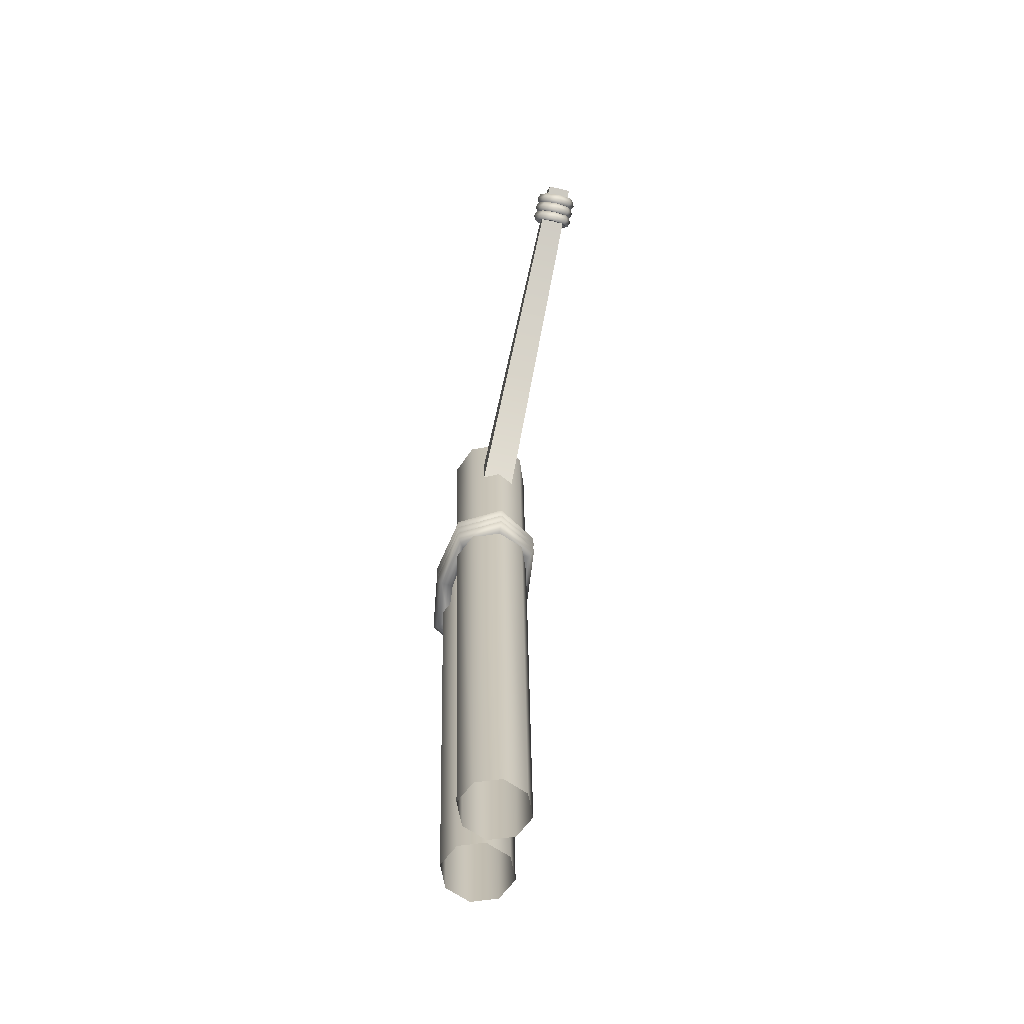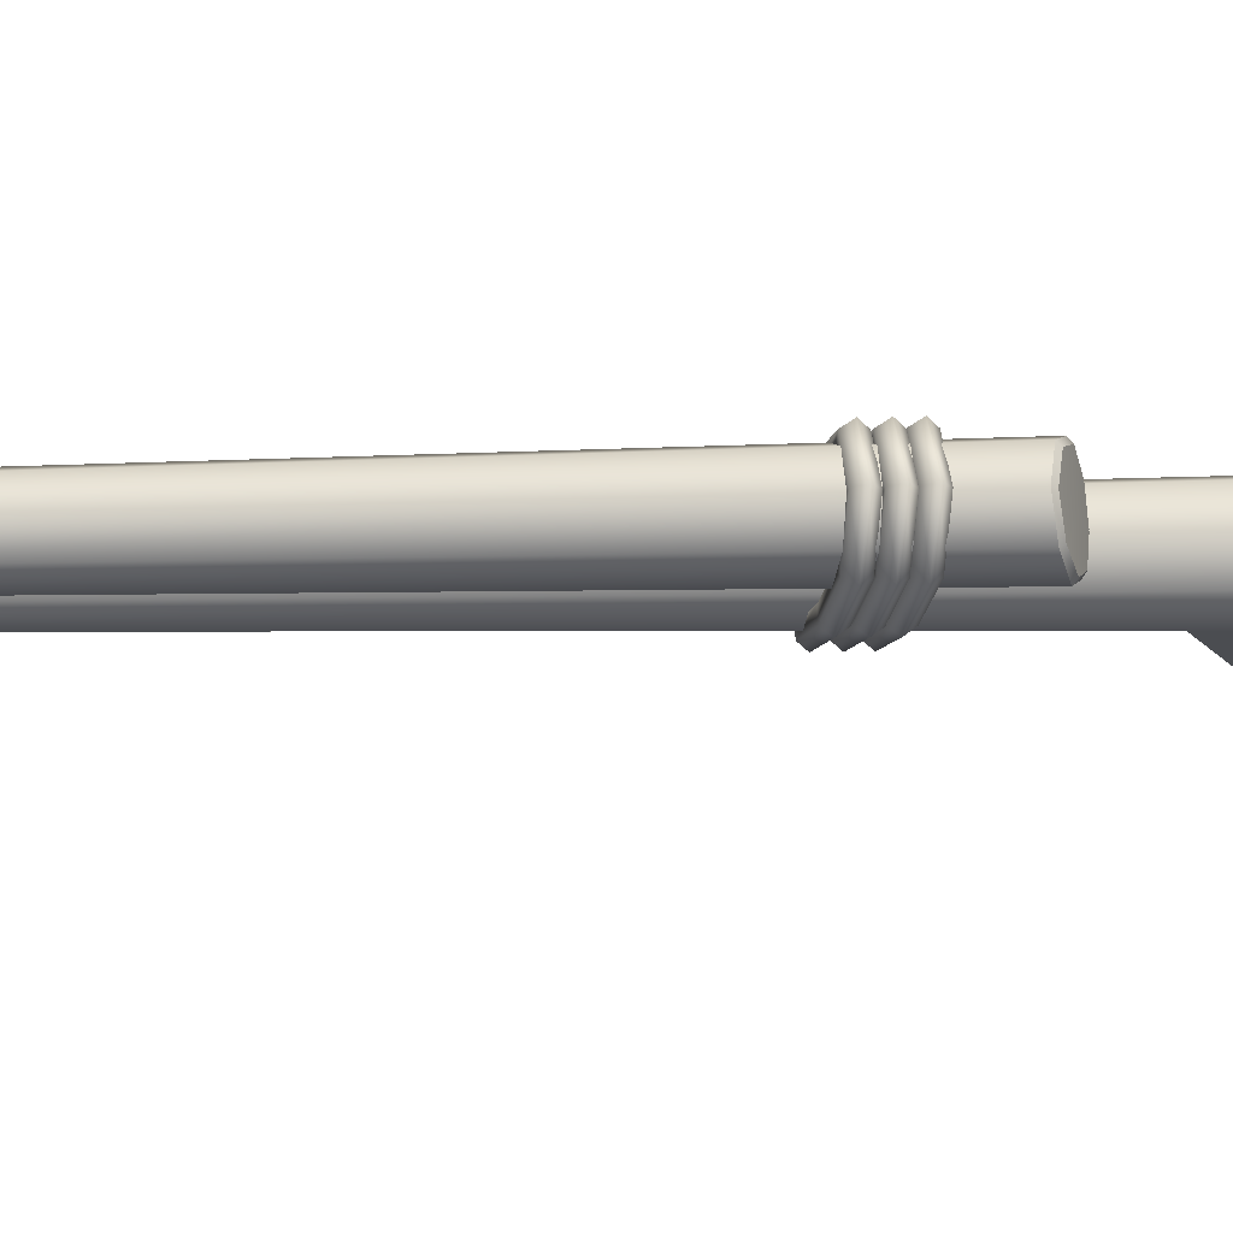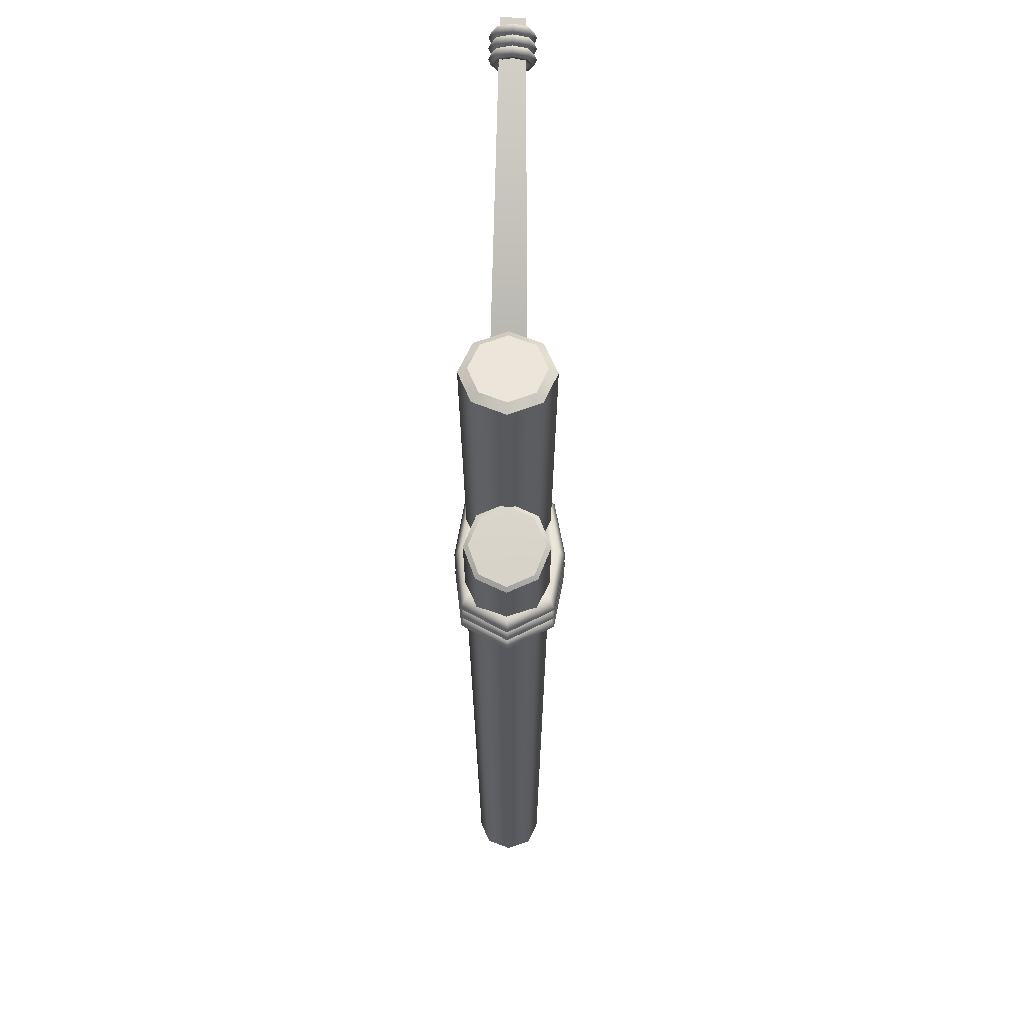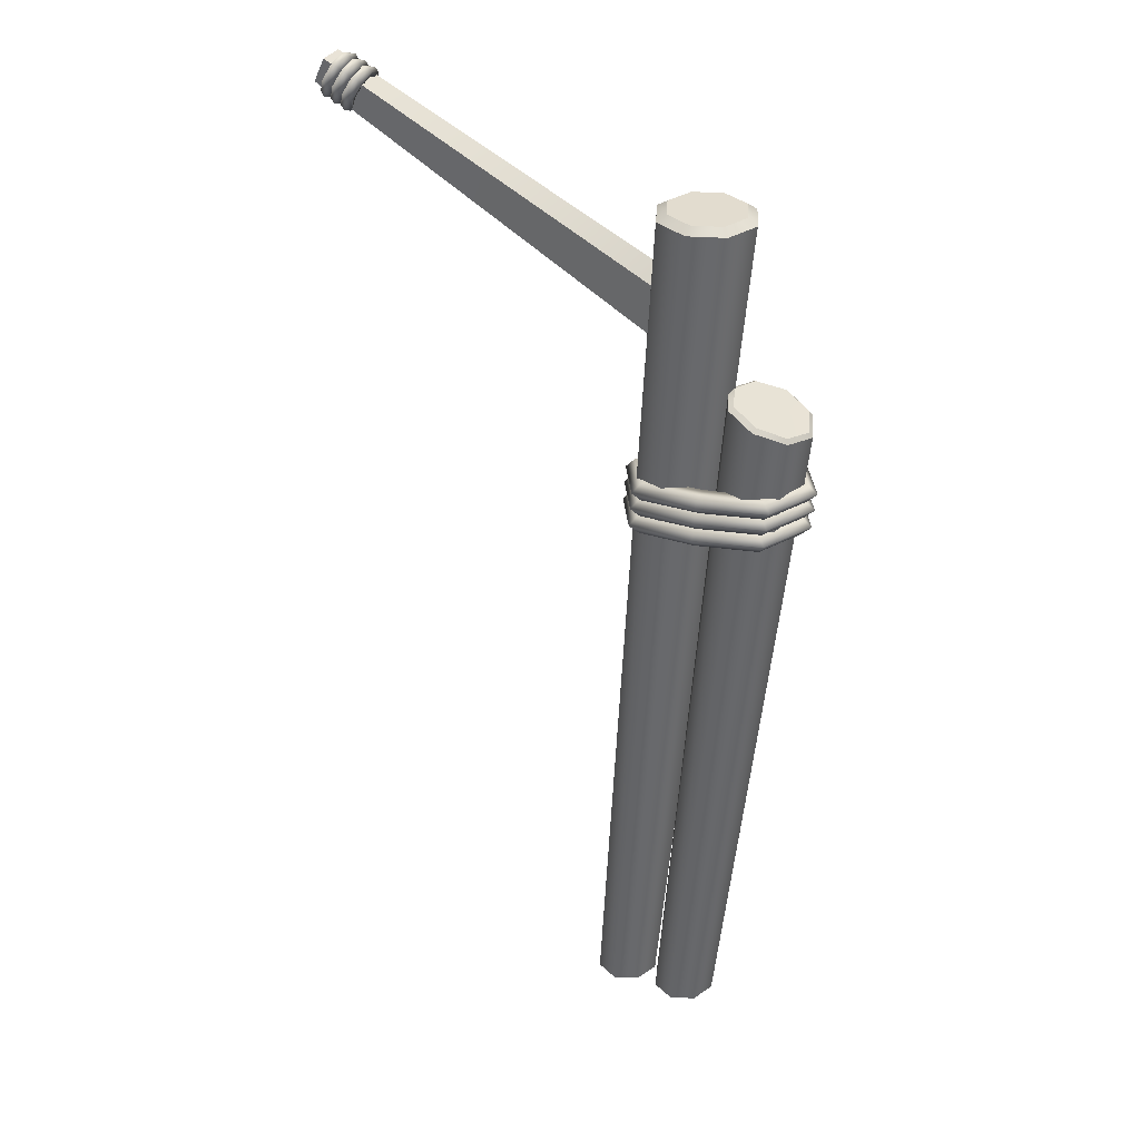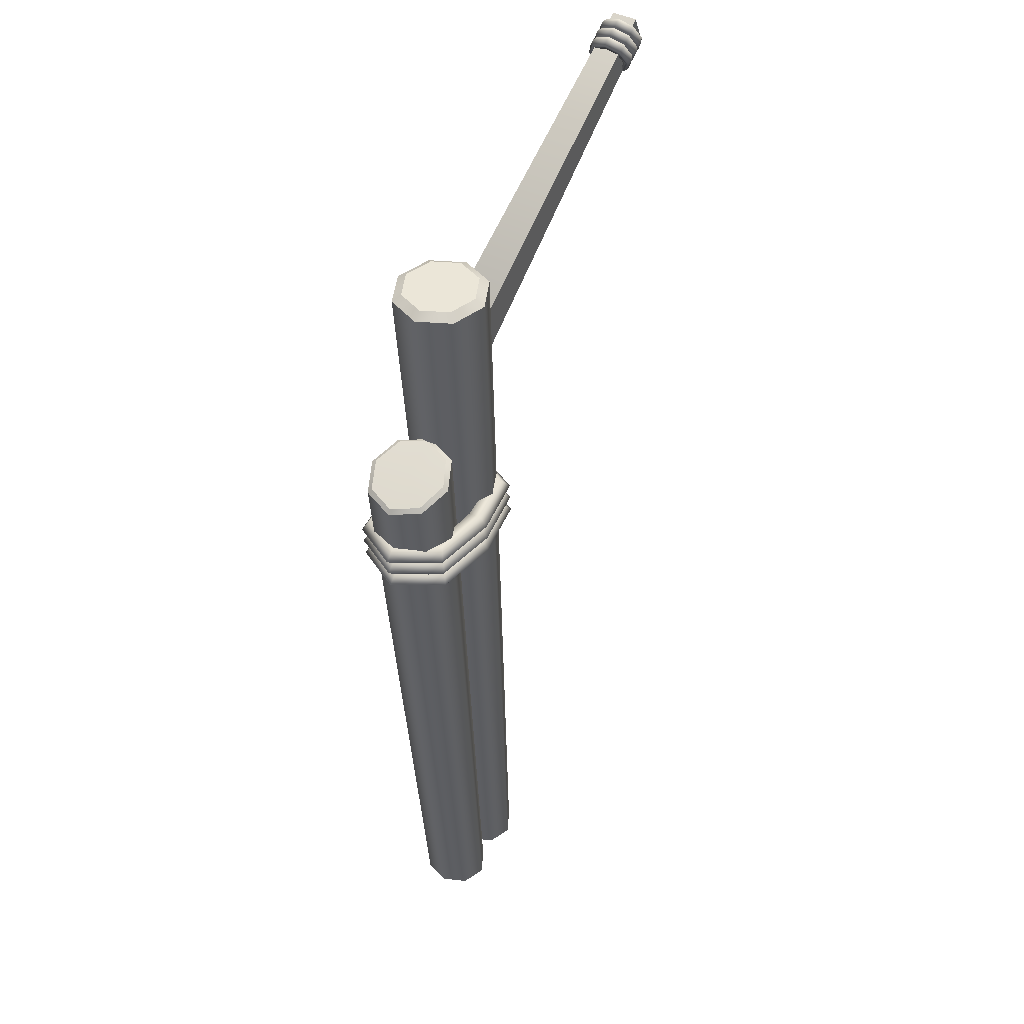
<metadata>
{"format":"obj","ext":"obj","renderer":"f3d","projection":"perspective","resolution":1024,"background":"white","views":[{"elev":-66.5,"azim":-103.3,"up":"+Y"},{"elev":-16.0,"azim":88.8,"up":"+Z"},{"elev":55.5,"azim":90.8,"up":"+Y"},{"elev":34.6,"azim":26.9,"up":"+Y"},{"elev":46.4,"azim":118.3,"up":"+Y"}]}
</metadata>
<code>
g default
v -0.5561 -4.333 -0.9796
v -0.1785 -4.333 0
v -0.5561 -4.333 0.9796
v -1.468 -4.333 1.385
v -2.379 -4.333 0.9796
v -2.757 -4.333 0
v -2.379 -4.333 -0.9796
v -1.468 -4.333 -1.385
v 0.9167 32.02 0
v 2.233 31.77 -1.274
v 1.984 32.02 -1.02
v 2.784 31.77 0
v 2.426 32.02 0
v 2.233 31.77 1.274
v 1.984 32.02 1.02
v 0.9018 31.77 1.801
v 0.9167 32.02 1.443
v -0.4295 31.77 1.274
v -0.1505 32.02 1.02
v -0.9809 31.77 0
v -0.5926 32.02 0
v -0.4295 31.77 -1.274
v -0.1505 32.02 -1.02
v 0.9018 31.77 -1.801
v 0.9167 32.02 -1.443
v 2.129 -4.333 -0.9796
v 2.507 -4.333 0
v 2.129 -4.333 0.9796
v 1.217 -4.333 1.385
v 0.3056 -4.333 0.9796
v -0.07207 -4.333 0
v 0.3056 -4.333 -0.9796
v 1.217 -4.333 -1.385
v 3.665 24.88 0
v 4.816 24.32 -1.178
v 4.724 24.49 -1.051
v 5.296 24.12 0
v 5.161 24.3 0
v 4.816 24.32 1.178
v 4.724 24.49 1.051
v 3.651 24.73 1.665
v 3.666 24.88 1.475
v 2.479 25.1 1.177
v 2.636 25.22 1.014
v 1.993 25.26 0
v 2.229 25.36 0
v 2.479 25.1 -1.177
v 2.636 25.22 -1.014
v 3.651 24.73 -1.665
v 3.666 24.88 -1.475
v -0.3055 28.81 -0.6891
v -0.3055 28.81 0.7334
v -0.761 27.06 -0.6891
v -0.761 27.06 0.7334
v -13.95 34.93 -0.4779
v -13.95 34.93 0.5221
v -14.4 33.99 0.5221
v -14.4 33.99 -0.4779
v 3.622 21.23 1.247
v 4.407 21.33 -0.02534
v 3.622 21.23 -1.298
v 1.729 21 -1.493
v -0.161 20.76 -1.298
v -0.9428 20.67 -0.02534
v -0.161 20.76 1.247
v 1.729 21 1.349
v 4.164 21.3 1.611
v 5.174 21.42 -0.02534
v 4.164 21.3 -1.662
v 1.729 21 -2.008
v -0.7004 20.7 -1.662
v -1.705 20.57 -0.02534
v -0.7004 20.7 1.611
v 1.729 21 1.863
v 4.448 20.98 1.793
v 5.57 21.12 -0.02534
v 4.448 20.98 -1.844
v 1.746 20.65 -2.265
v -0.9492 20.31 -1.844
v -2.064 20.18 -0.02534
v -0.9492 20.31 1.793
v 1.746 20.65 2.12
v 4.192 20.6 1.611
v 5.199 20.72 -0.02534
v 4.192 20.6 -1.662
v 1.763 20.3 -2.008
v -0.6597 20 -1.662
v -1.662 19.87 -0.02534
v -0.6597 20 1.611
v 1.763 20.3 1.863
v 3.651 20.53 1.247
v 4.435 20.63 -0.02534
v 3.651 20.53 -1.298
v 1.763 20.3 -1.493
v -0.1217 20.07 -1.298
v -0.9015 19.97 -0.02534
v -0.1217 20.07 1.247
v 1.763 20.3 1.349
v 3.68 21.92 1.247
v 4.467 22.02 -0.02534
v 3.68 21.92 -1.298
v 1.782 21.69 -1.493
v -0.1132 21.46 -1.298
v -0.8971 21.36 -0.02534
v -0.1132 21.46 1.247
v 1.782 21.69 1.349
v 4.223 21.99 1.611
v 5.236 22.11 -0.02534
v 4.223 21.99 -1.662
v 1.782 21.69 -2.008
v -0.654 21.39 -1.662
v -1.661 21.26 -0.02534
v -0.654 21.39 1.611
v 1.782 21.69 1.863
v 4.508 21.67 1.793
v 5.633 21.81 -0.02534
v 4.508 21.67 -1.844
v 1.799 21.34 -2.265
v -0.9034 21.01 -1.844
v -2.021 20.87 -0.02534
v -0.9034 21.01 1.793
v 1.799 21.34 2.12
v 4.251 21.29 1.611
v 5.261 21.42 -0.02534
v 4.251 21.29 -1.662
v 1.816 20.99 -2.008
v -0.6131 20.69 -1.662
v -1.618 20.57 -0.02534
v -0.6131 20.69 1.611
v 1.816 20.99 1.863
v 3.71 21.23 1.247
v 4.495 21.32 -0.02534
v 3.71 21.23 -1.298
v 1.816 20.99 -1.493
v -0.07371 20.76 -1.298
v -0.8556 20.66 -0.02534
v -0.07371 20.76 1.247
v 1.816 20.99 1.349
v 3.559 20.48 1.247
v 4.342 20.57 -0.02534
v 3.559 20.48 -1.298
v 1.671 20.24 -1.493
v -0.2129 20.01 -1.298
v -0.9925 19.91 -0.02534
v -0.2129 20.01 1.247
v 1.671 20.24 1.349
v 4.099 20.54 1.611
v 5.107 20.67 -0.02534
v 4.099 20.54 -1.662
v 1.671 20.24 -2.008
v -0.7507 19.94 -1.662
v -1.752 19.82 -0.02534
v -0.7507 19.94 1.611
v 1.671 20.24 1.863
v 4.383 20.23 1.793
v 5.501 20.37 -0.02534
v 4.383 20.23 -1.844
v 1.689 19.89 -2.265
v -0.9989 19.56 -1.844
v -2.11 19.42 -0.02534
v -0.9989 19.56 1.793
v 1.689 19.89 2.12
v 4.127 19.85 1.611
v 5.131 19.97 -0.02534
v 4.127 19.85 -1.662
v 1.705 19.55 -2.008
v -0.7103 19.25 -1.662
v -1.709 19.12 -0.02534
v -0.7103 19.25 1.611
v 1.705 19.55 1.863
v 3.588 19.78 1.247
v 4.369 19.88 -0.02534
v 3.588 19.78 -1.298
v 1.705 19.55 -1.493
v -0.1739 19.31 -1.298
v -0.9514 19.22 -0.02534
v -0.1739 19.31 1.247
v 1.705 19.55 1.349
v -13.22 33.49 -0.4383
v -13.31 33.31 0.0256
v -13.22 33.49 0.4895
v -13.01 33.92 0.6817
v -12.8 34.36 0.4895
v -12.71 34.54 0.0256
v -12.8 34.36 -0.4383
v -13.01 33.92 -0.6305
v -13.28 33.36 -0.5708
v -13.39 33.13 0.0256
v -13.28 33.36 0.622
v -13.01 33.92 0.8691
v -12.74 34.48 0.622
v -12.63 34.72 0.0256
v -12.74 34.48 -0.5708
v -13.01 33.92 -0.8179
v -13.11 33.21 -0.6371
v -13.23 32.96 0.0256
v -13.11 33.21 0.6883
v -12.81 33.84 0.9628
v -12.51 34.46 0.6883
v -12.39 34.72 0.0256
v -12.51 34.46 -0.6371
v -12.81 33.84 -0.9116
v -12.88 33.19 -0.5708
v -12.99 32.96 0.0256
v -12.88 33.19 0.622
v -12.62 33.75 0.8691
v -12.35 34.31 0.622
v -12.23 34.54 0.0256
v -12.35 34.31 -0.5708
v -12.62 33.75 -0.8179
v -12.82 33.31 -0.4383
v -12.91 33.13 0.0256
v -12.82 33.31 0.4895
v -12.62 33.75 0.6817
v -12.41 34.18 0.4895
v -12.32 34.36 0.0256
v -12.41 34.18 -0.4383
v -12.62 33.75 -0.6305
v -13.63 33.67 -0.4383
v -13.72 33.49 0.0256
v -13.63 33.67 0.4895
v -13.42 34.1 0.6817
v -13.21 34.54 0.4895
v -13.13 34.72 0.0256
v -13.21 34.54 -0.4383
v -13.42 34.1 -0.6305
v -13.69 33.55 -0.5708
v -13.8 33.31 0.0256
v -13.69 33.55 0.622
v -13.42 34.1 0.8691
v -13.15 34.66 0.622
v -13.04 34.9 0.0256
v -13.15 34.66 -0.5708
v -13.42 34.1 -0.8179
v -13.52 33.4 -0.6371
v -13.65 33.14 0.0256
v -13.52 33.4 0.6883
v -13.22 34.02 0.9628
v -12.93 34.64 0.6883
v -12.8 34.9 0.0256
v -12.93 34.64 -0.6371
v -13.22 34.02 -0.9116
v -13.29 33.37 -0.5708
v -13.41 33.14 0.0256
v -13.29 33.37 0.622
v -13.03 33.93 0.8691
v -12.76 34.49 0.622
v -12.65 34.72 0.0256
v -12.76 34.49 -0.5708
v -13.03 33.93 -0.8179
v -13.24 33.5 -0.4383
v -13.32 33.32 0.0256
v -13.24 33.5 0.4895
v -13.03 33.93 0.6817
v -12.82 34.37 0.4895
v -12.73 34.55 0.0256
v -12.82 34.37 -0.4383
v -13.03 33.93 -0.6305
v -14.03 33.85 -0.4383
v -14.12 33.67 0.0256
v -14.03 33.85 0.4895
v -13.83 34.28 0.6817
v -13.62 34.72 0.4895
v -13.53 34.9 0.0256
v -13.62 34.72 -0.4383
v -13.83 34.28 -0.6305
v -14.09 33.72 -0.5708
v -14.2 33.49 0.0256
v -14.09 33.72 0.622
v -13.83 34.28 0.8691
v -13.56 34.84 0.622
v -13.44 35.07 0.0256
v -13.56 34.84 -0.5708
v -13.83 34.28 -0.8179
v -13.92 33.57 -0.6371
v -14.05 33.32 0.0256
v -13.92 33.57 0.6883
v -13.63 34.19 0.9628
v -13.33 34.82 0.6883
v -13.2 35.07 0.0256
v -13.33 34.82 -0.6371
v -13.63 34.19 -0.9116
v -13.7 33.55 -0.5708
v -13.81 33.32 0.0256
v -13.7 33.55 0.622
v -13.43 34.11 0.8691
v -13.16 34.67 0.622
v -13.05 34.9 0.0256
v -13.16 34.67 -0.5708
v -13.43 34.11 -0.8179
v -13.64 33.67 -0.4383
v -13.72 33.49 0.0256
v -13.64 33.67 0.4895
v -13.43 34.11 0.6817
v -13.22 34.54 0.4895
v -13.13 34.72 0.0256
v -13.22 34.54 -0.4383
v -13.43 34.11 -0.6305
g polySurface10
f 10 24 25 11
f 11 13 12 10
f 13 15 14 12
f 15 17 16 14
f 17 19 18 16
f 19 21 20 18
f 21 23 22 20
f 23 25 24 22
f 1 10 12 2
f 2 12 14 3
f 3 14 16 4
f 4 16 18 5
f 5 18 20 6
f 6 20 22 7
f 7 22 24 8
f 8 24 10 1
f 11 9 13
f 13 9 15
f 15 9 17
f 17 9 19
f 19 9 21
f 21 9 23
f 23 9 25
f 25 9 11
f 35 49 50 36
f 36 38 37 35
f 38 40 39 37
f 40 42 41 39
f 42 44 43 41
f 44 46 45 43
f 46 48 47 45
f 48 50 49 47
f 26 35 37 27
f 27 37 39 28
f 28 39 41 29
f 29 41 43 30
f 30 43 45 31
f 31 45 47 32
f 32 47 49 33
f 33 49 35 26
f 36 34 38
f 38 34 40
f 40 34 42
f 42 34 44
f 44 34 46
f 46 34 48
f 48 34 50
f 50 34 36
f 52 51 55 56
f 53 54 57 58
f 54 52 56 57
f 51 53 58 55
f 56 55 58 57
f 60 59 67 68
f 61 60 68 69
f 62 61 69 70
f 63 62 70 71
f 64 63 71 72
f 65 64 72 73
f 66 65 73 74
f 59 66 74 67
f 68 67 75 76
f 69 68 76 77
f 70 69 77 78
f 71 70 78 79
f 72 71 79 80
f 73 72 80 81
f 74 73 81 82
f 67 74 82 75
f 76 75 83 84
f 77 76 84 85
f 78 77 85 86
f 79 78 86 87
f 80 79 87 88
f 81 80 88 89
f 82 81 89 90
f 75 82 90 83
f 84 83 91 92
f 85 84 92 93
f 86 85 93 94
f 87 86 94 95
f 88 87 95 96
f 89 88 96 97
f 90 89 97 98
f 83 90 98 91
f 60 92 91 59
f 61 93 92 60
f 62 94 93 61
f 63 95 94 62
f 64 96 95 63
f 65 97 96 64
f 66 98 97 65
f 59 91 98 66
f 100 99 107 108
f 101 100 108 109
f 102 101 109 110
f 103 102 110 111
f 104 103 111 112
f 105 104 112 113
f 106 105 113 114
f 99 106 114 107
f 108 107 115 116
f 109 108 116 117
f 110 109 117 118
f 111 110 118 119
f 112 111 119 120
f 113 112 120 121
f 114 113 121 122
f 107 114 122 115
f 116 115 123 124
f 117 116 124 125
f 118 117 125 126
f 119 118 126 127
f 120 119 127 128
f 121 120 128 129
f 122 121 129 130
f 115 122 130 123
f 124 123 131 132
f 125 124 132 133
f 126 125 133 134
f 127 126 134 135
f 128 127 135 136
f 129 128 136 137
f 130 129 137 138
f 123 130 138 131
f 100 132 131 99
f 101 133 132 100
f 102 134 133 101
f 103 135 134 102
f 104 136 135 103
f 105 137 136 104
f 106 138 137 105
f 99 131 138 106
f 140 139 147 148
f 141 140 148 149
f 142 141 149 150
f 143 142 150 151
f 144 143 151 152
f 145 144 152 153
f 146 145 153 154
f 139 146 154 147
f 148 147 155 156
f 149 148 156 157
f 150 149 157 158
f 151 150 158 159
f 152 151 159 160
f 153 152 160 161
f 154 153 161 162
f 147 154 162 155
f 156 155 163 164
f 157 156 164 165
f 158 157 165 166
f 159 158 166 167
f 160 159 167 168
f 161 160 168 169
f 162 161 169 170
f 155 162 170 163
f 164 163 171 172
f 165 164 172 173
f 166 165 173 174
f 167 166 174 175
f 168 167 175 176
f 169 168 176 177
f 170 169 177 178
f 163 170 178 171
f 140 172 171 139
f 141 173 172 140
f 142 174 173 141
f 143 175 174 142
f 144 176 175 143
f 145 177 176 144
f 146 178 177 145
f 139 171 178 146
f 180 179 187 188
f 181 180 188 189
f 182 181 189 190
f 183 182 190 191
f 184 183 191 192
f 185 184 192 193
f 186 185 193 194
f 179 186 194 187
f 188 187 195 196
f 189 188 196 197
f 190 189 197 198
f 191 190 198 199
f 192 191 199 200
f 193 192 200 201
f 194 193 201 202
f 187 194 202 195
f 196 195 203 204
f 197 196 204 205
f 198 197 205 206
f 199 198 206 207
f 200 199 207 208
f 201 200 208 209
f 202 201 209 210
f 195 202 210 203
f 204 203 211 212
f 205 204 212 213
f 206 205 213 214
f 207 206 214 215
f 208 207 215 216
f 209 208 216 217
f 210 209 217 218
f 203 210 218 211
f 180 212 211 179
f 181 213 212 180
f 182 214 213 181
f 183 215 214 182
f 184 216 215 183
f 185 217 216 184
f 186 218 217 185
f 179 211 218 186
f 220 219 227 228
f 221 220 228 229
f 222 221 229 230
f 223 222 230 231
f 224 223 231 232
f 225 224 232 233
f 226 225 233 234
f 219 226 234 227
f 228 227 235 236
f 229 228 236 237
f 230 229 237 238
f 231 230 238 239
f 232 231 239 240
f 233 232 240 241
f 234 233 241 242
f 227 234 242 235
f 236 235 243 244
f 237 236 244 245
f 238 237 245 246
f 239 238 246 247
f 240 239 247 248
f 241 240 248 249
f 242 241 249 250
f 235 242 250 243
f 244 243 251 252
f 245 244 252 253
f 246 245 253 254
f 247 246 254 255
f 248 247 255 256
f 249 248 256 257
f 250 249 257 258
f 243 250 258 251
f 220 252 251 219
f 221 253 252 220
f 222 254 253 221
f 223 255 254 222
f 224 256 255 223
f 225 257 256 224
f 226 258 257 225
f 219 251 258 226
f 260 259 267 268
f 261 260 268 269
f 262 261 269 270
f 263 262 270 271
f 264 263 271 272
f 265 264 272 273
f 266 265 273 274
f 259 266 274 267
f 268 267 275 276
f 269 268 276 277
f 270 269 277 278
f 271 270 278 279
f 272 271 279 280
f 273 272 280 281
f 274 273 281 282
f 267 274 282 275
f 276 275 283 284
f 277 276 284 285
f 278 277 285 286
f 279 278 286 287
f 280 279 287 288
f 281 280 288 289
f 282 281 289 290
f 275 282 290 283
f 284 283 291 292
f 285 284 292 293
f 286 285 293 294
f 287 286 294 295
f 288 287 295 296
f 289 288 296 297
f 290 289 297 298
f 283 290 298 291
f 260 292 291 259
f 261 293 292 260
f 262 294 293 261
f 263 295 294 262
f 264 296 295 263
f 265 297 296 264
f 266 298 297 265
f 259 291 298 266

</code>
